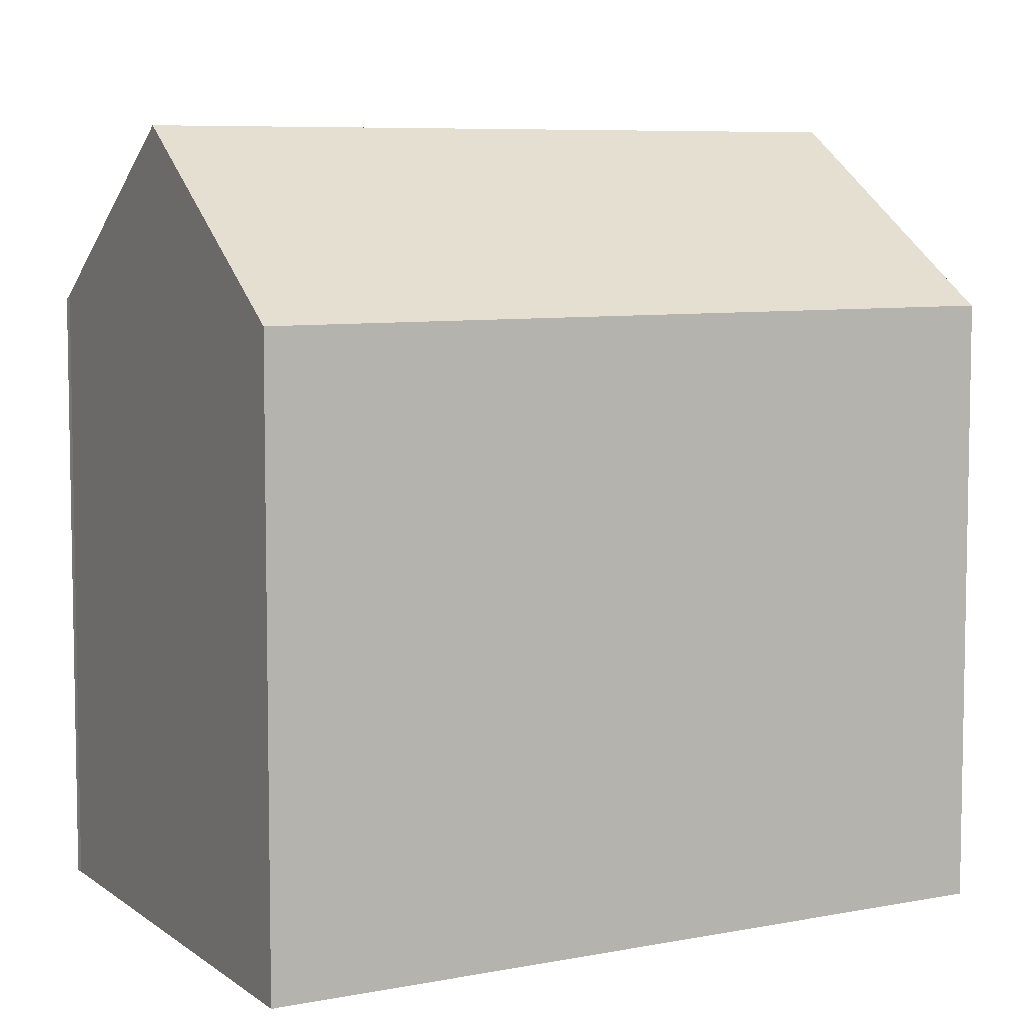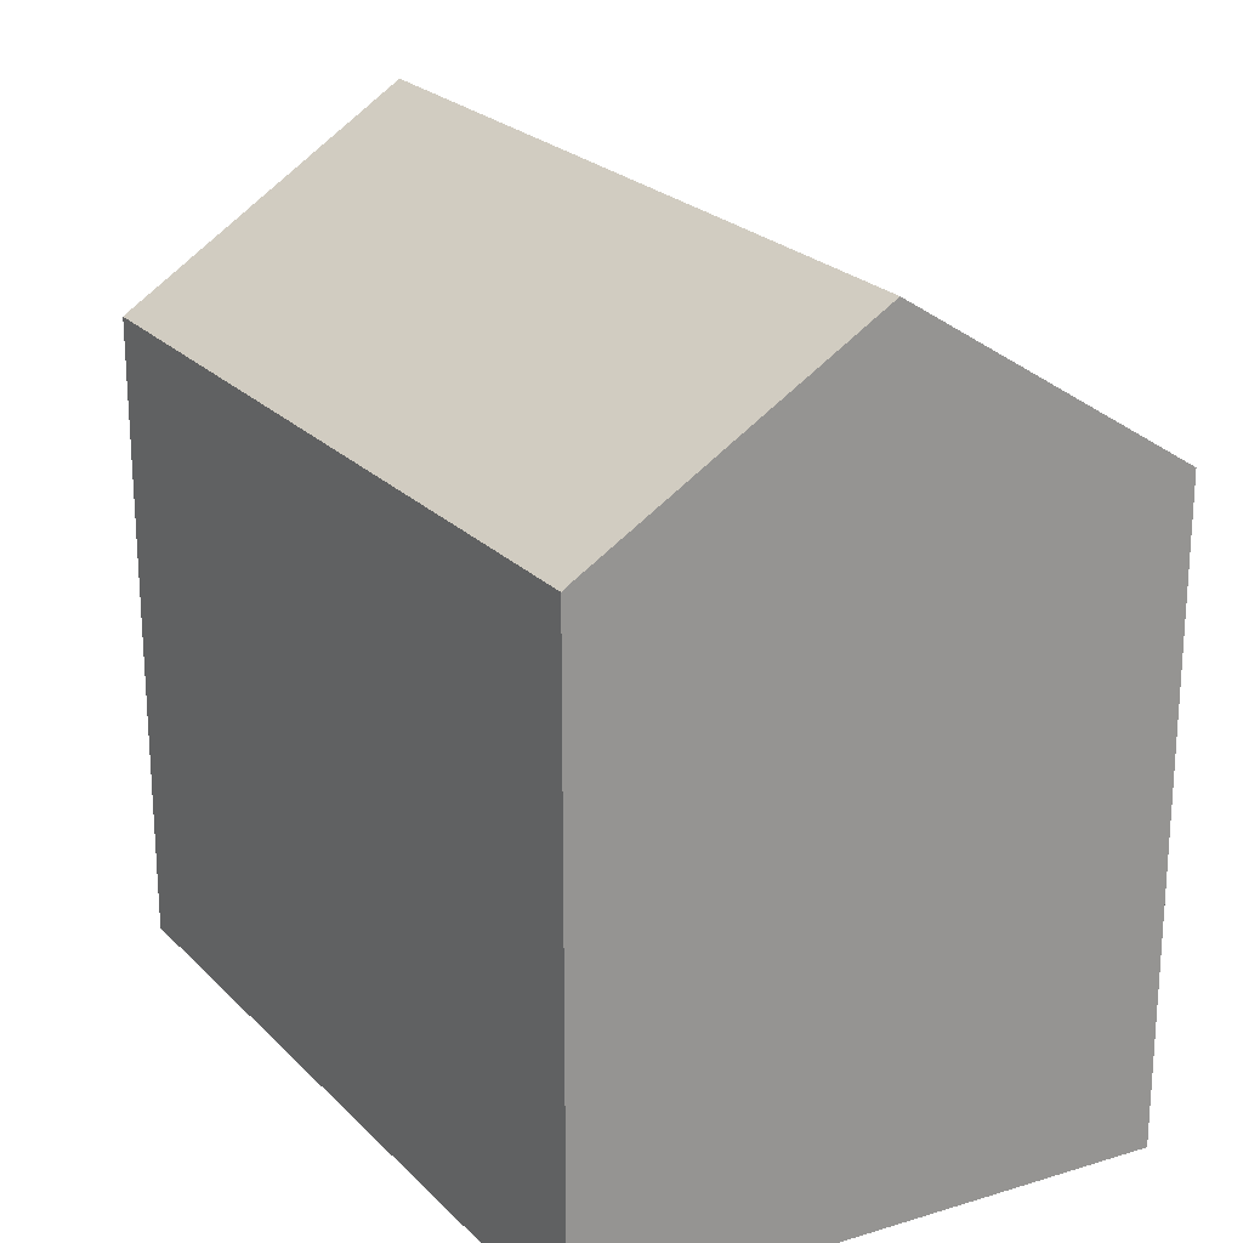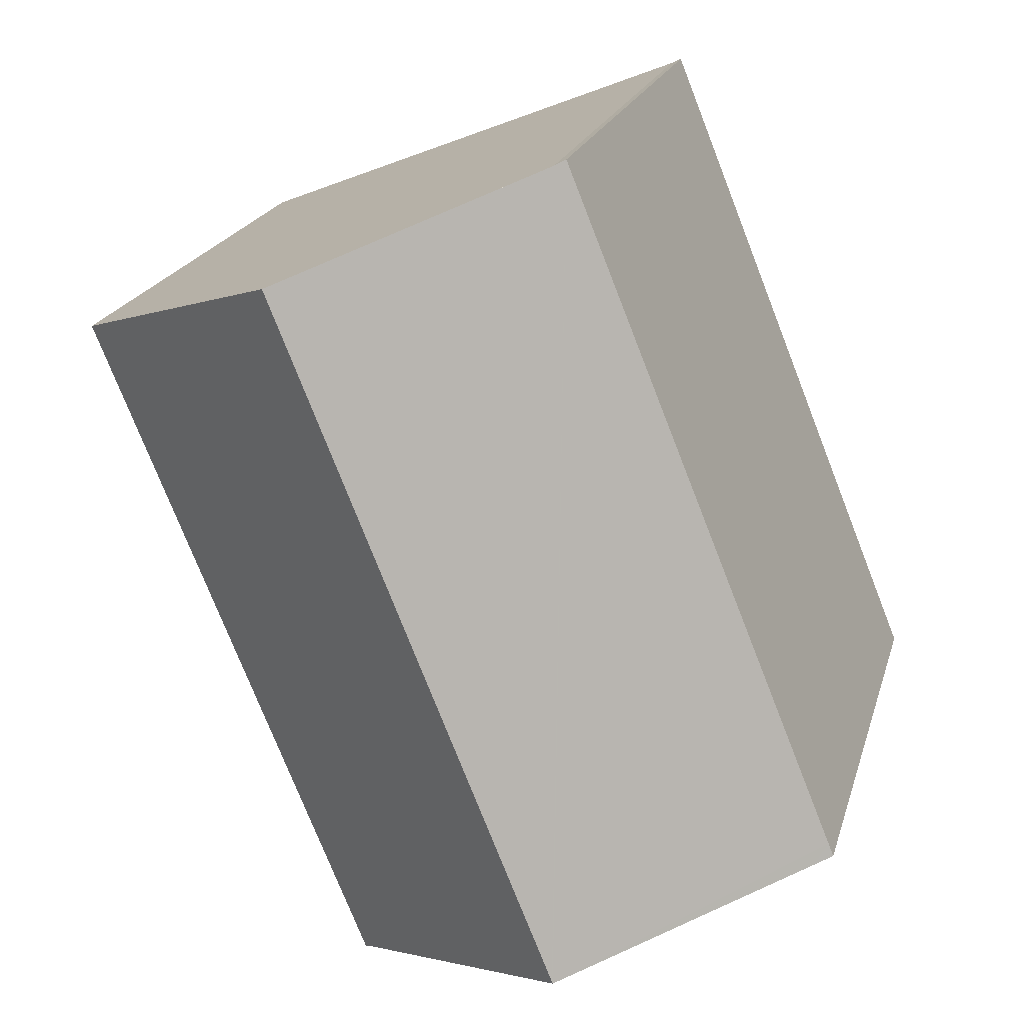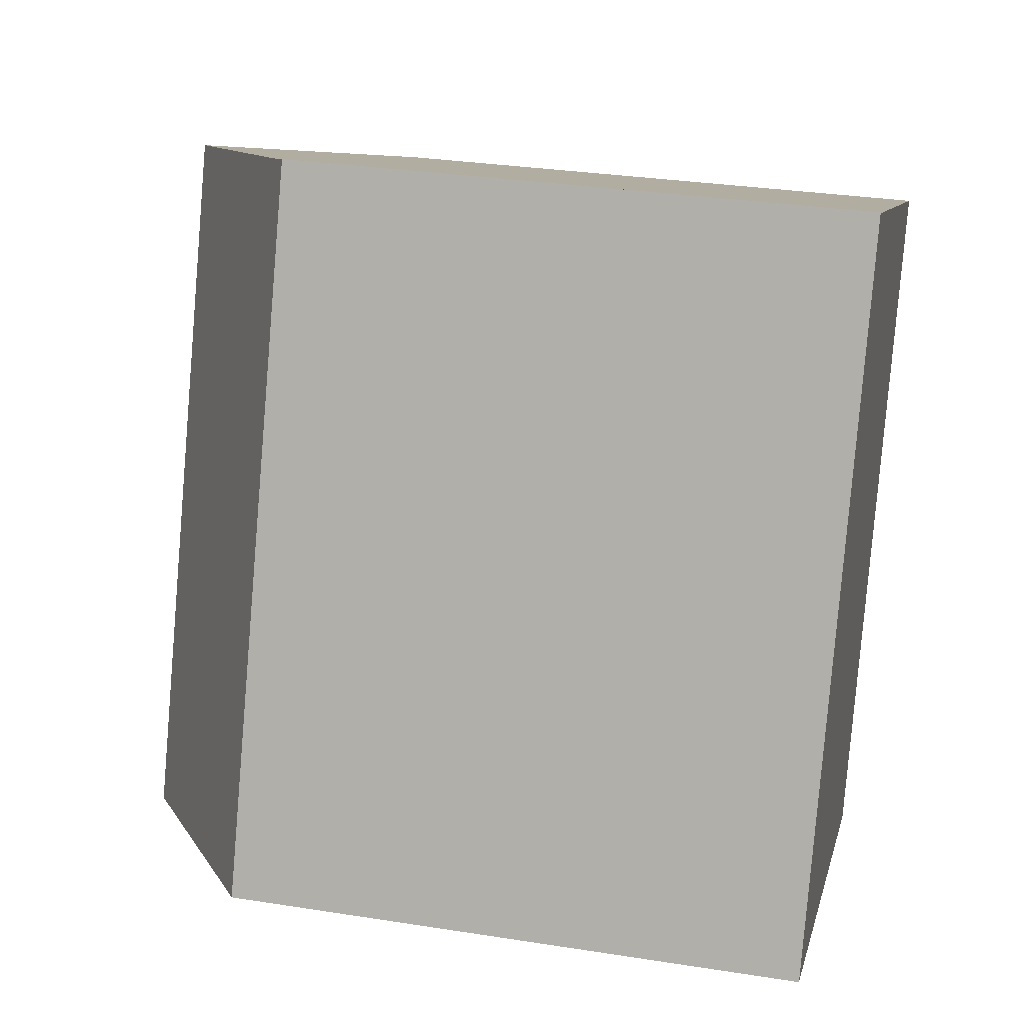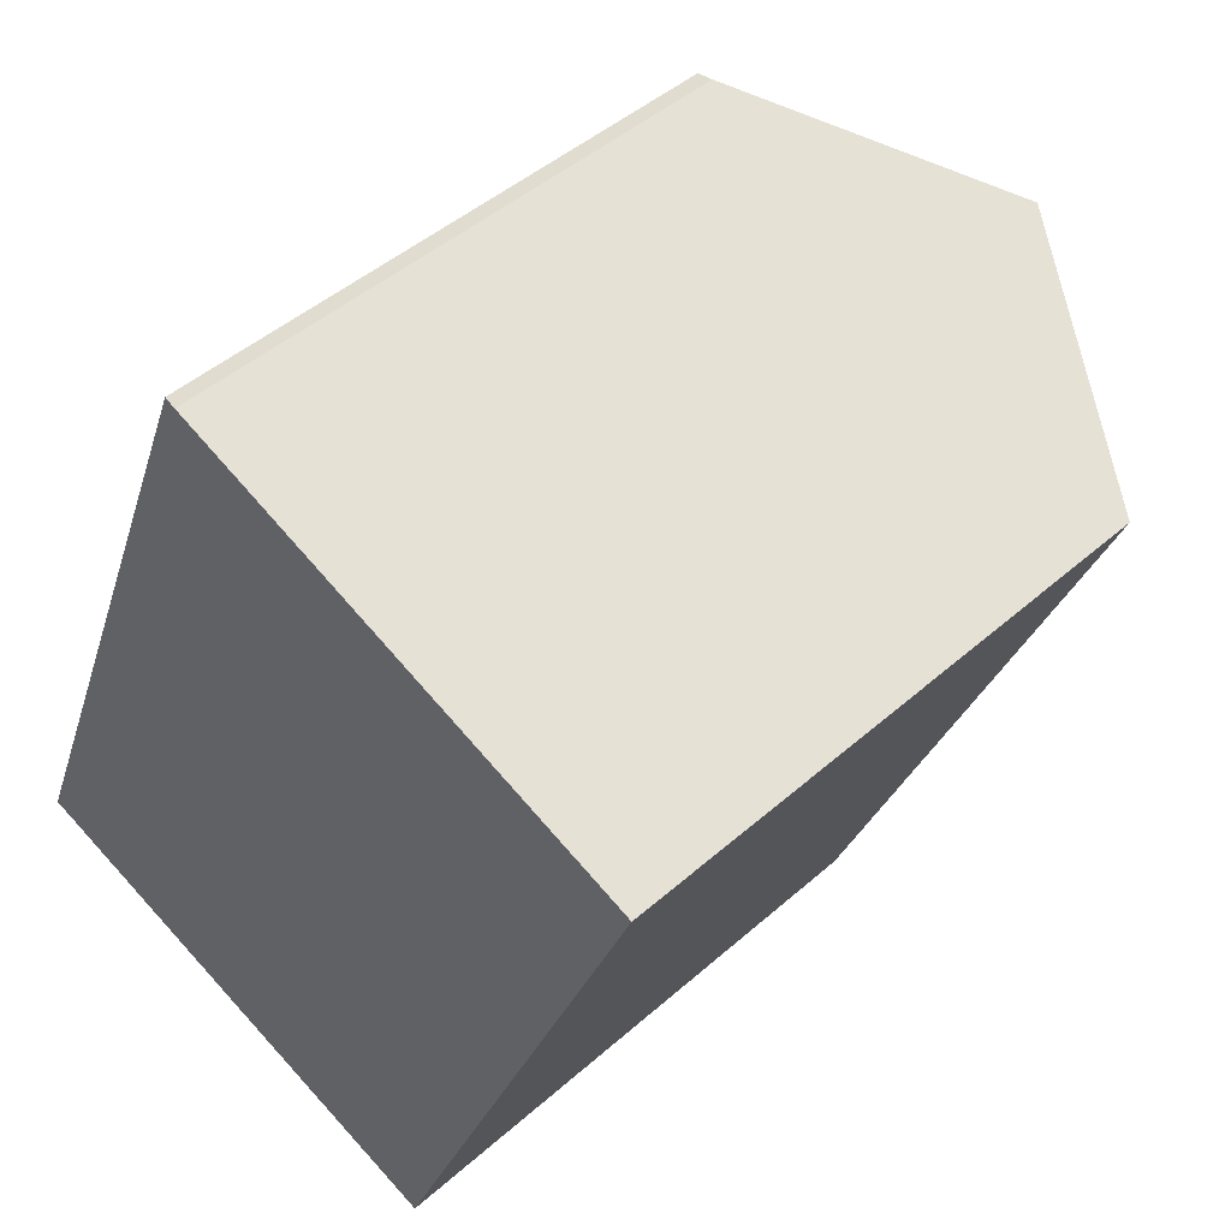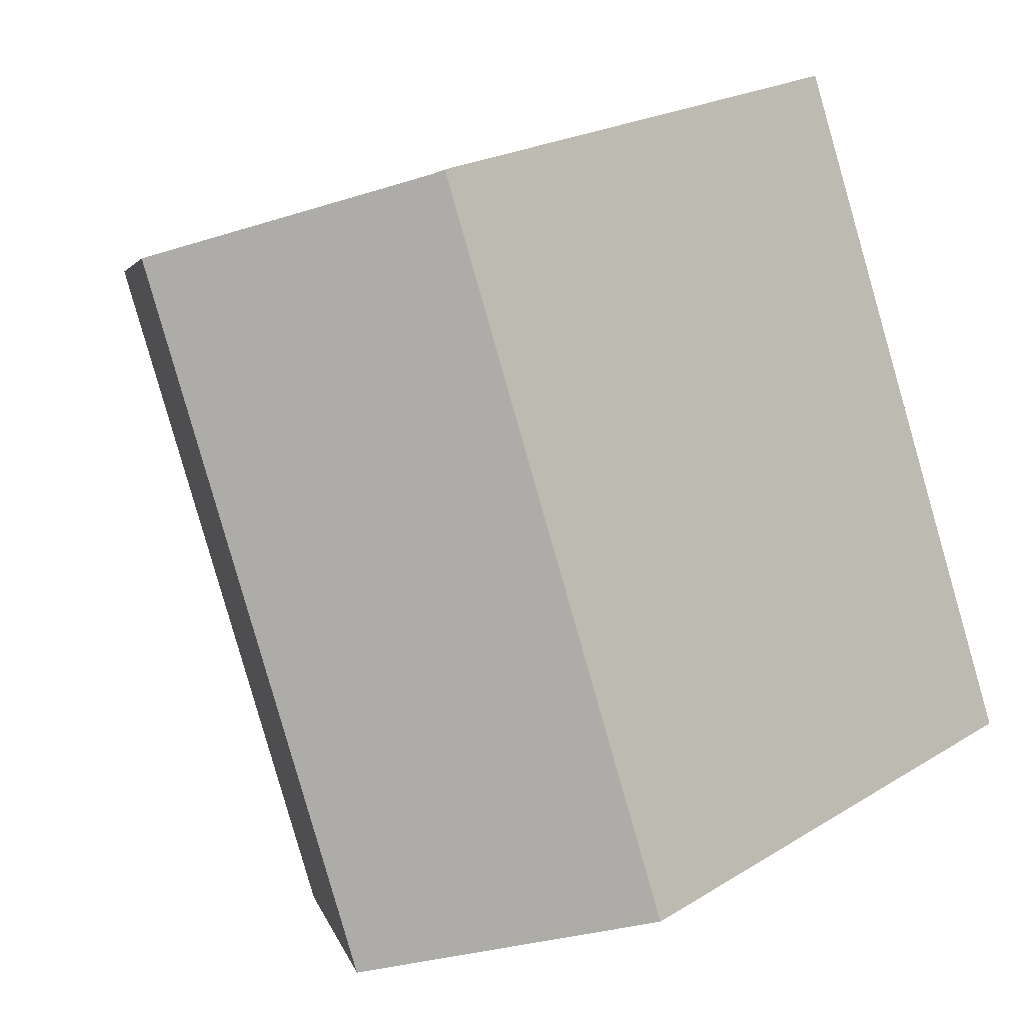
<metadata>
{"format":"obj","ext":"obj","renderer":"f3d","projection":"perspective","resolution":1024,"background":"white","views":[{"elev":7.0,"azim":-98.0,"up":"+Y"},{"elev":22.8,"azim":171.0,"up":"+Y"},{"elev":19.9,"azim":-165.7,"up":"+Z"},{"elev":30.6,"azim":-77.2,"up":"+Z"},{"elev":45.7,"azim":44.6,"up":"+Z"},{"elev":21.7,"azim":-137.2,"up":"+Z"}]}
</metadata>
<code>
v  11.54 13.59 -3.995
v  12.25 17.48 13.9
v  18 13.51 11.62
v  11.39 13.7 -3.925
v  6.949 16.71 -2.396
v  5.833 17.48 -1.953
v  5.812 17.48 -2.004
v  0.125 13.54 0.309
v  0.43 13.83 -0.148
v  0 13.54 8.288e-16
v  6.552 13.54 16.18
v  6.792 13.71 16.06
v  7.037 13.88 15.97
v  0 0 0
v  6.552 -9.907e-16 16.18
v  0.125 -1.892e-17 0.309
v  6.792 -9.836e-16 16.06
v  7.037 -9.776e-16 15.97
v  18 -7.116e-16 11.62
v  12.25 -8.511e-16 13.9
v  11.54 2.446e-16 -3.995
v  6.949 1.467e-16 -2.396
v  5.812 1.227e-16 -2.004
v  0.43 9.062e-18 -0.148
v  11.39 2.403e-16 -3.925
g defaultobject
f 1 2 3
f 2 1 4
f 2 4 5
f 2 5 6
f 6 5 7
f 8 9 10
f 9 8 7
f 7 8 11
f 7 11 6
f 6 11 12
f 12 2 6
f 2 12 13
f 14 8 10
f 8 14 11
f 11 14 15
f 15 14 16
f 11 17 12
f 17 11 15
f 18 12 17
f 13 3 2
f 3 13 12
f 3 12 18
f 3 18 19
f 19 18 20
f 3 21 1
f 21 3 19
f 22 5 4
f 5 22 7
f 7 22 9
f 9 22 10
f 10 22 14
f 14 22 23
f 14 23 24
f 1 25 4
f 25 1 21
f 22 4 25
f 24 16 14
f 16 24 15
f 15 24 17
f 17 24 23
f 17 23 18
f 18 23 20
f 20 23 25
f 20 25 19
f 19 25 21

</code>
